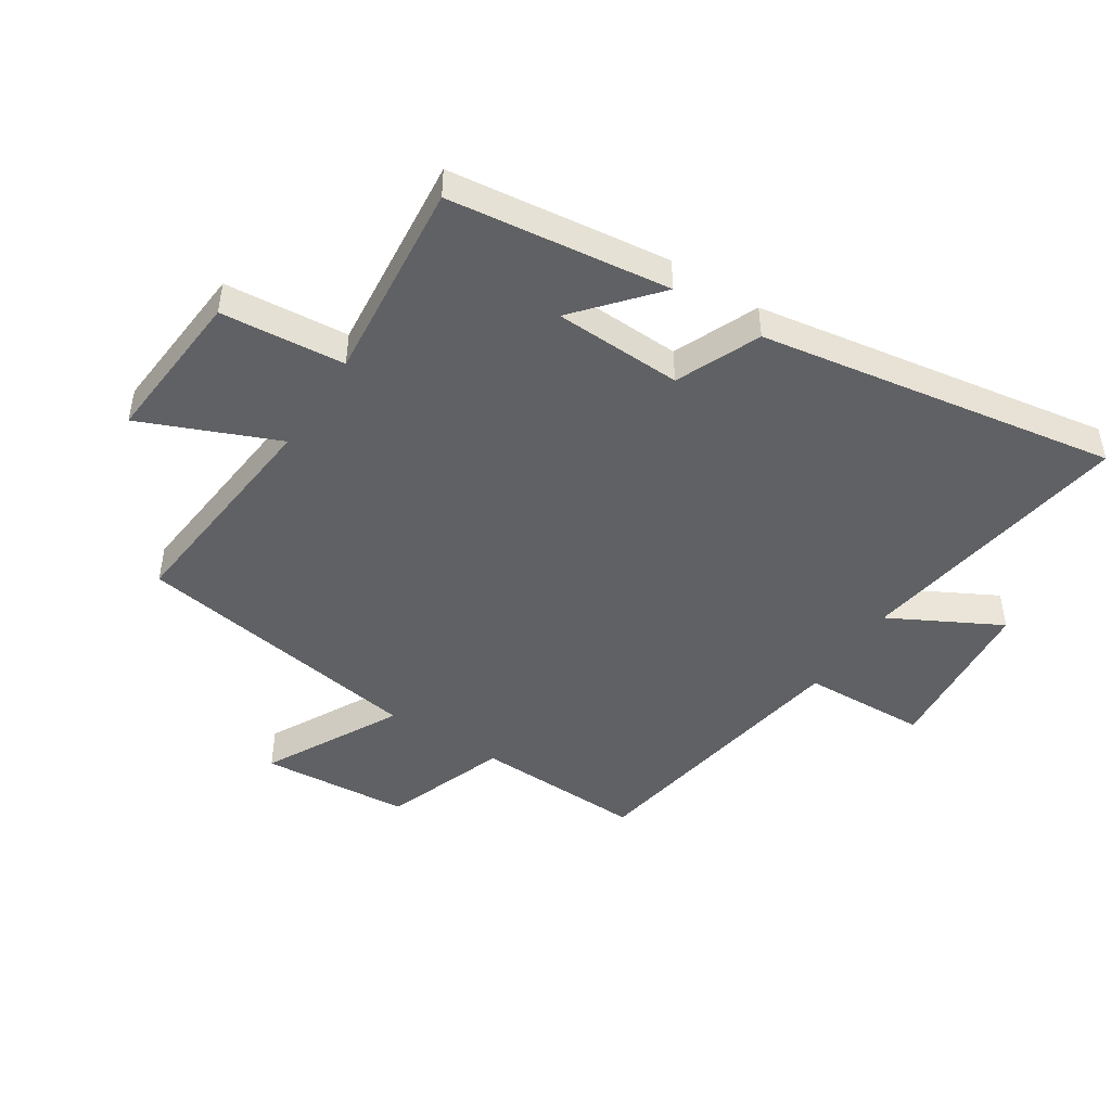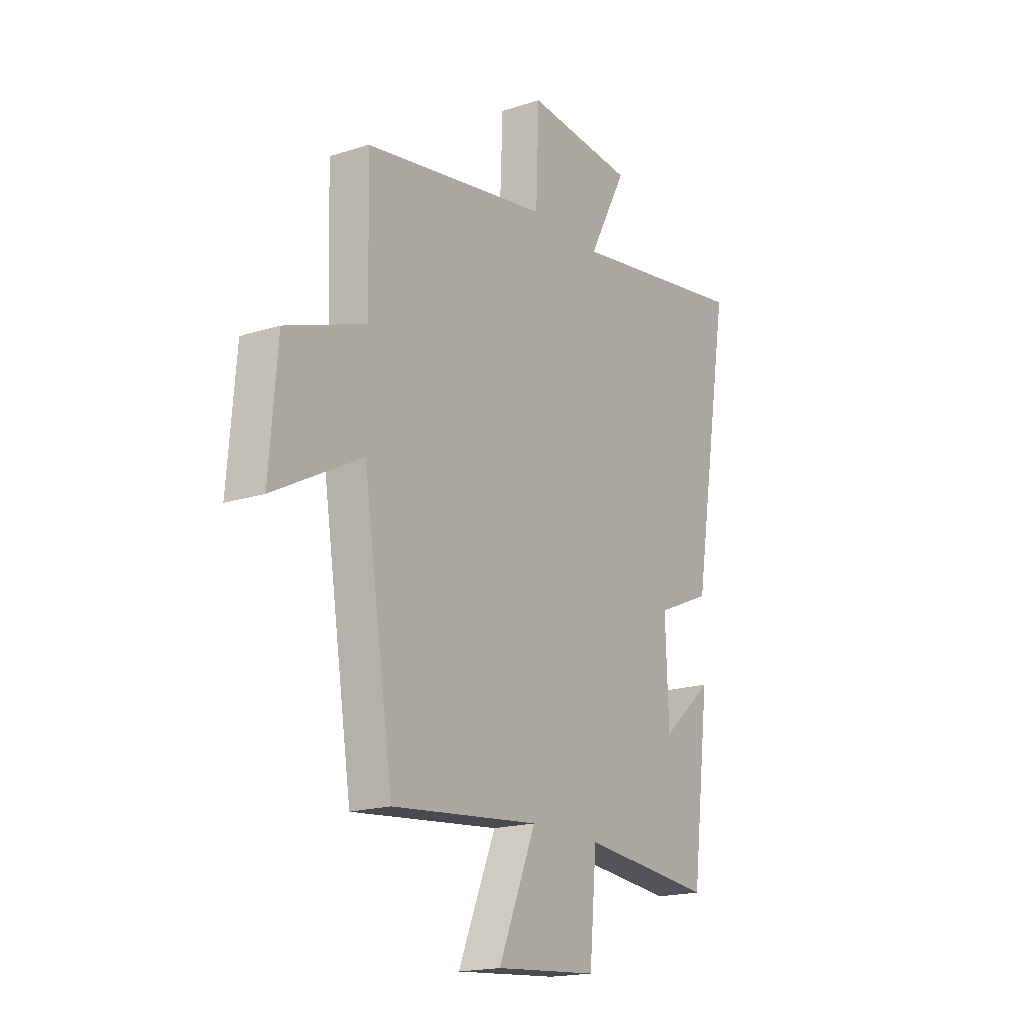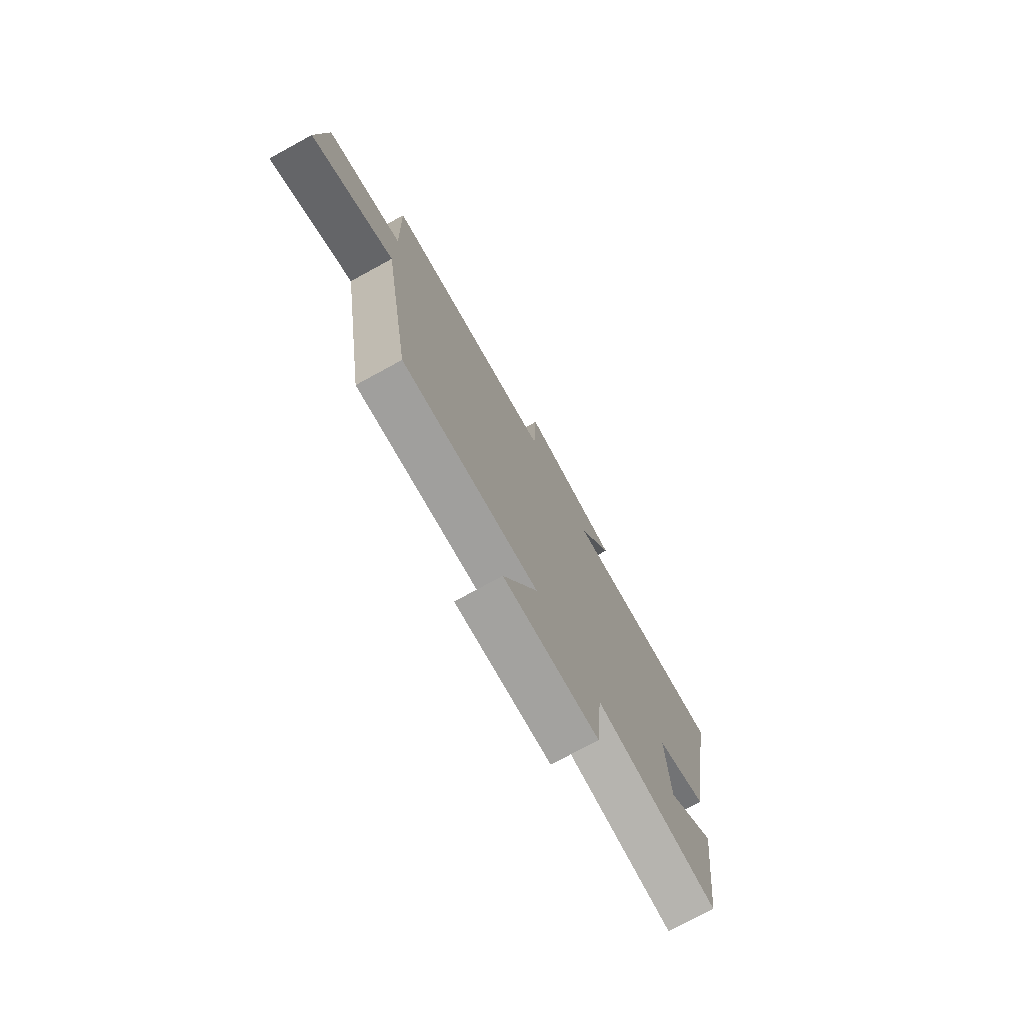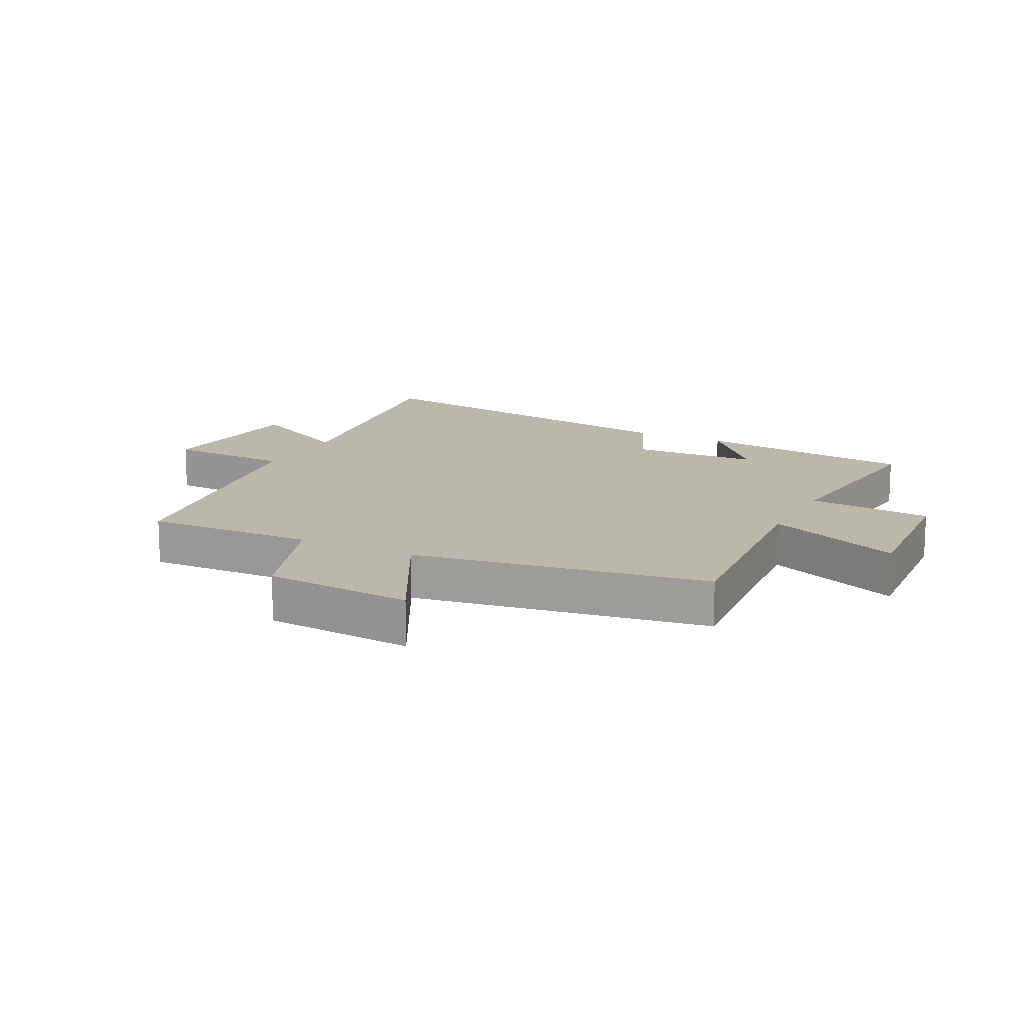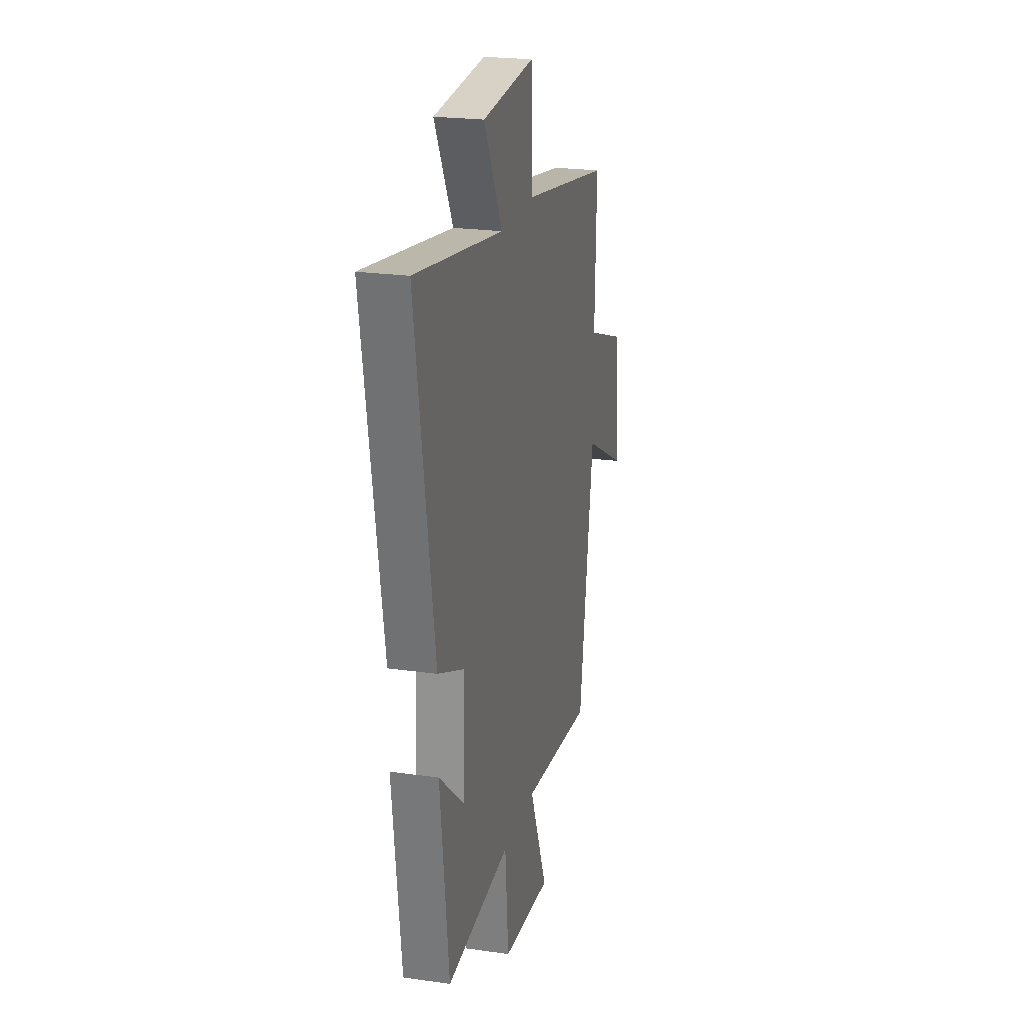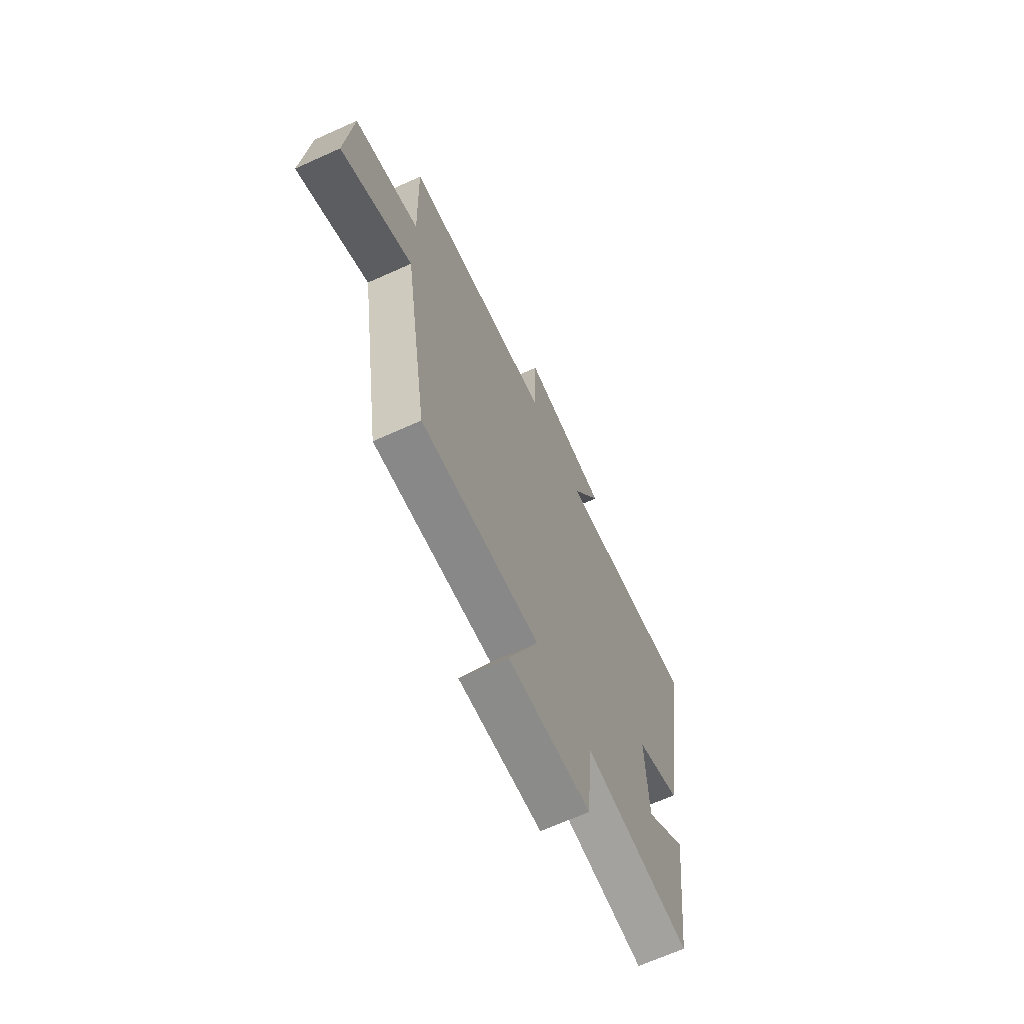
<metadata>
{"format":"obj","ext":"obj","renderer":"f3d","projection":"perspective","resolution":1024,"background":"white","views":[{"elev":-46.8,"azim":-122.9,"up":"+Y"},{"elev":-18.1,"azim":122.2,"up":"+Z"},{"elev":-76.1,"azim":118.7,"up":"+Z"},{"elev":14.2,"azim":117.1,"up":"+Y"},{"elev":22.7,"azim":-76.2,"up":"+Z"},{"elev":-67.6,"azim":114.3,"up":"+Z"}]}
</metadata>
<code>
v -0.597 0.07 0.572
v -0.14 0.07 0.5
v -0.236 0.07 0.68
v 0.036 0.07 0.704
v 0.044 0.07 0.5
v 0.508 0.07 0.422
v 0.5 0.07 0.144
v 0.701 0.07 0.071
v 0.721 0.07 -0.173
v 0.5 0.07 -0.056
v 0.425 0.07 -0.536
v 0.056 0.07 -0.5
v 0.15 0.07 -0.723
v -0.106 0.07 -0.703
v -0.124 0.07 -0.5
v -0.455 0.07 -0.533
v -0.5 0.07 -0.171
v -0.371 0.07 -0.282
v -0.363 0.07 -0.072
v -0.5 0.07 -0.013
v -0.597 0 0.572
v -0.14 0 0.5
v -0.236 0 0.68
v 0.036 0 0.704
v 0.044 0 0.5
v 0.508 0 0.422
v 0.5 0 0.144
v 0.701 0 0.071
v 0.721 0 -0.173
v 0.5 0 -0.056
v 0.425 0 -0.536
v 0.056 0 -0.5
v 0.15 0 -0.723
v -0.106 0 -0.703
v -0.124 0 -0.5
v -0.455 0 -0.533
v -0.5 0 -0.171
v -0.371 0 -0.282
v -0.363 0 -0.072
v -0.5 0 -0.013
f 19 20 1 2
f 18 19 2
f 15 16 17 18
f 15 18 2
f 12 13 14 15
f 12 15 2
f 10 11 12 2
f 7 8 9 10
f 7 10 2 3
f 5 6 7
f 5 7 3
f 3 4 5
f 22 21 40 39
f 22 39 38
f 38 37 36 35
f 22 38 35
f 35 34 33 32
f 22 35 32
f 22 32 31 30
f 30 29 28 27
f 23 22 30 27
f 27 26 25
f 23 27 25
f 25 24 23
f 1 21 22 2
f 2 22 23 3
f 3 23 24 4
f 4 24 25 5
f 5 25 26 6
f 6 26 27 7
f 7 27 28 8
f 8 28 29 9
f 9 29 30 10
f 10 30 31 11
f 11 31 32 12
f 12 32 33 13
f 13 33 34 14
f 14 34 35 15
f 15 35 36 16
f 16 36 37 17
f 17 37 38 18
f 18 38 39 19
f 19 39 40 20
f 20 40 21 1

</code>
